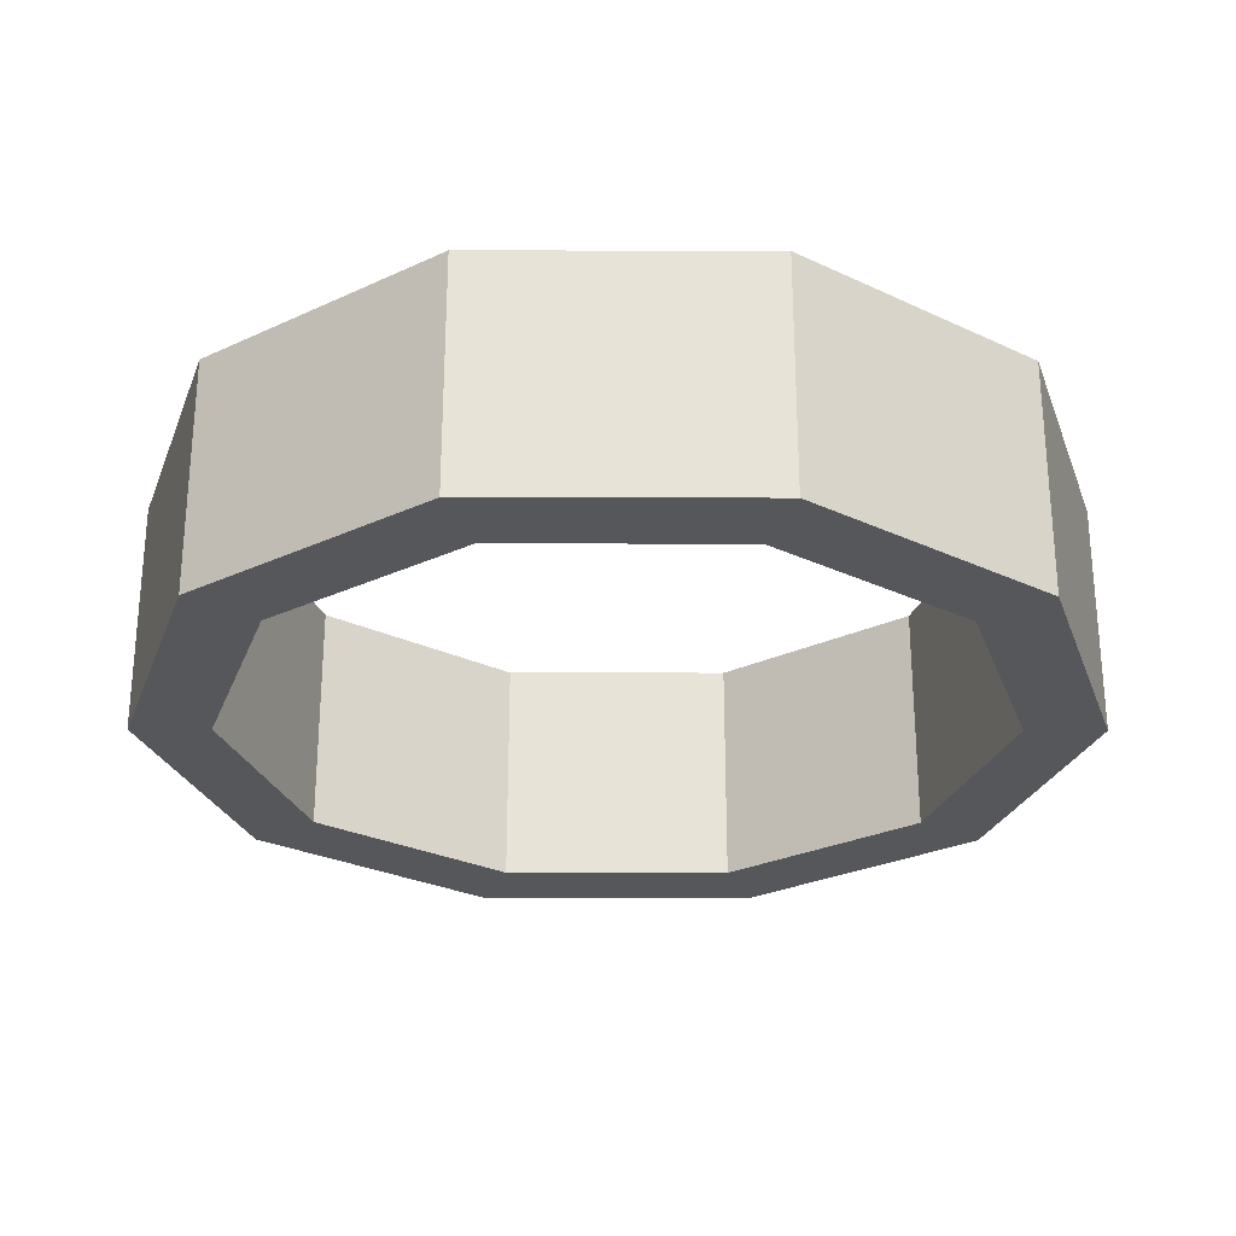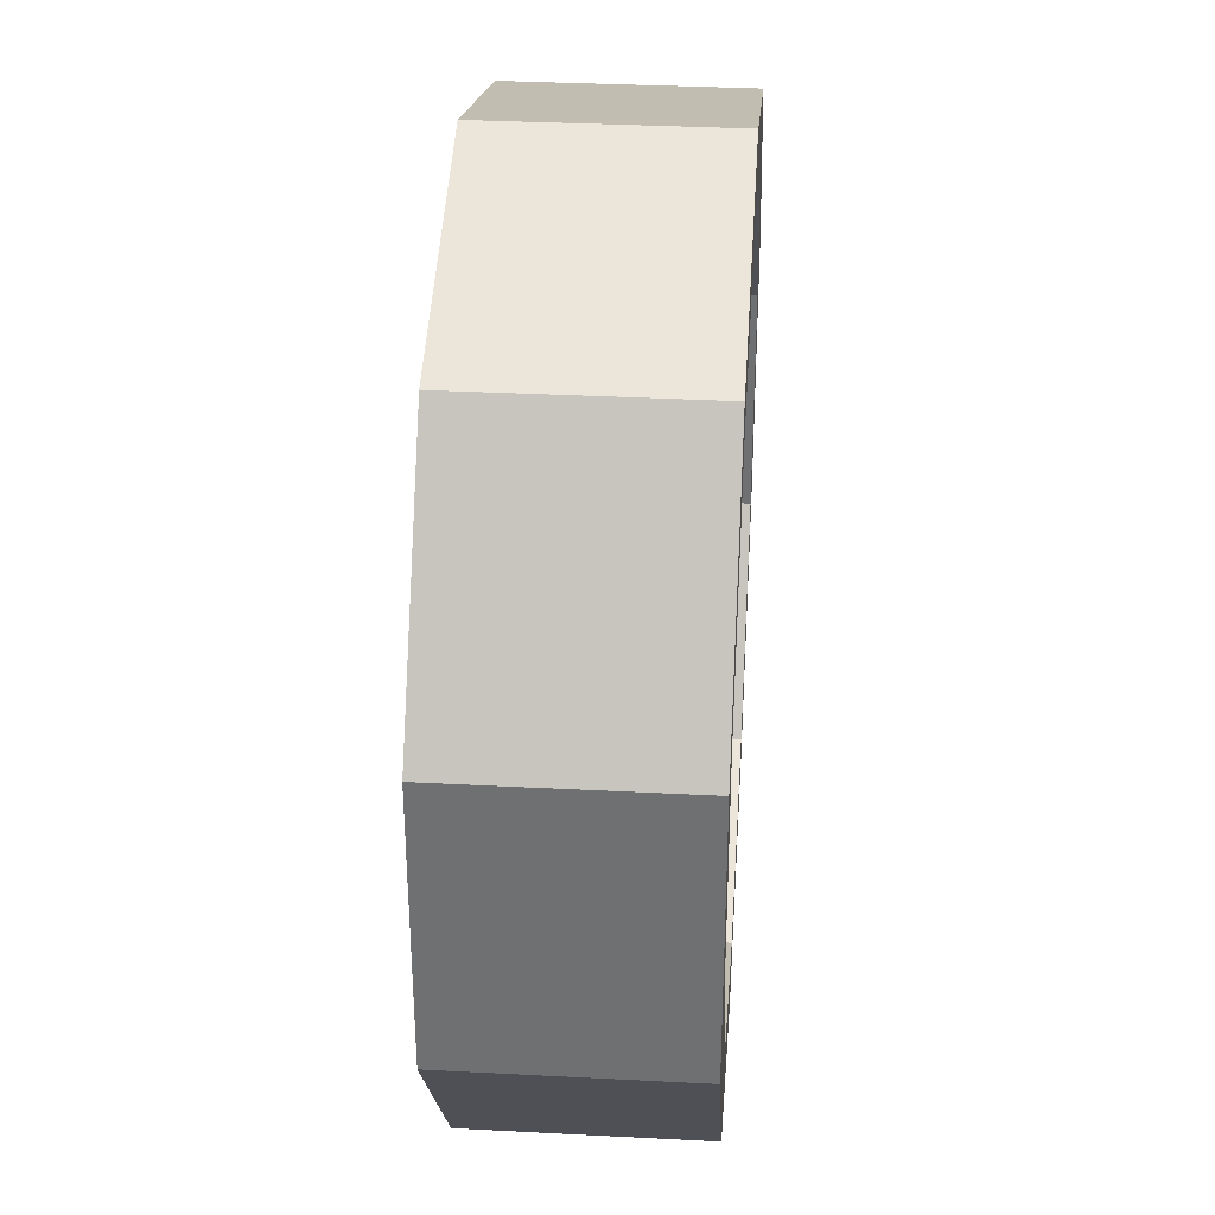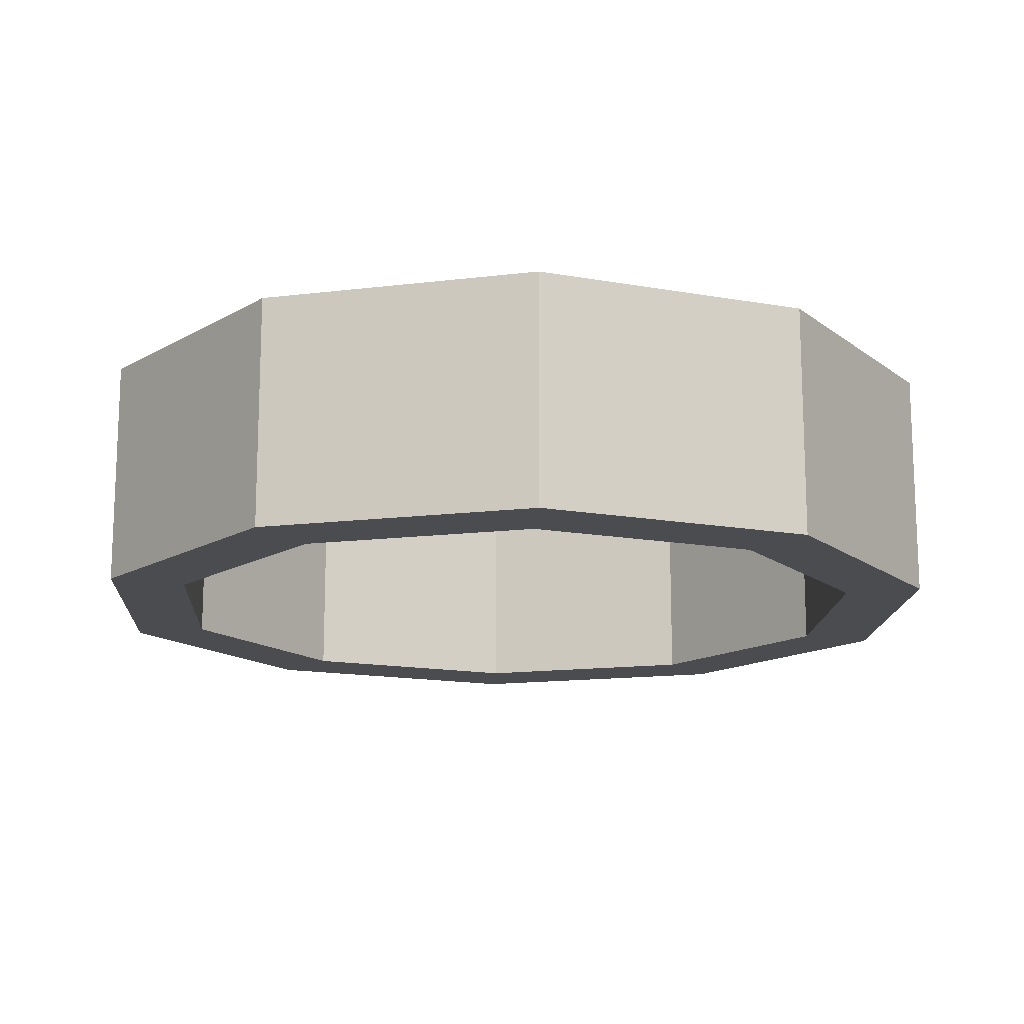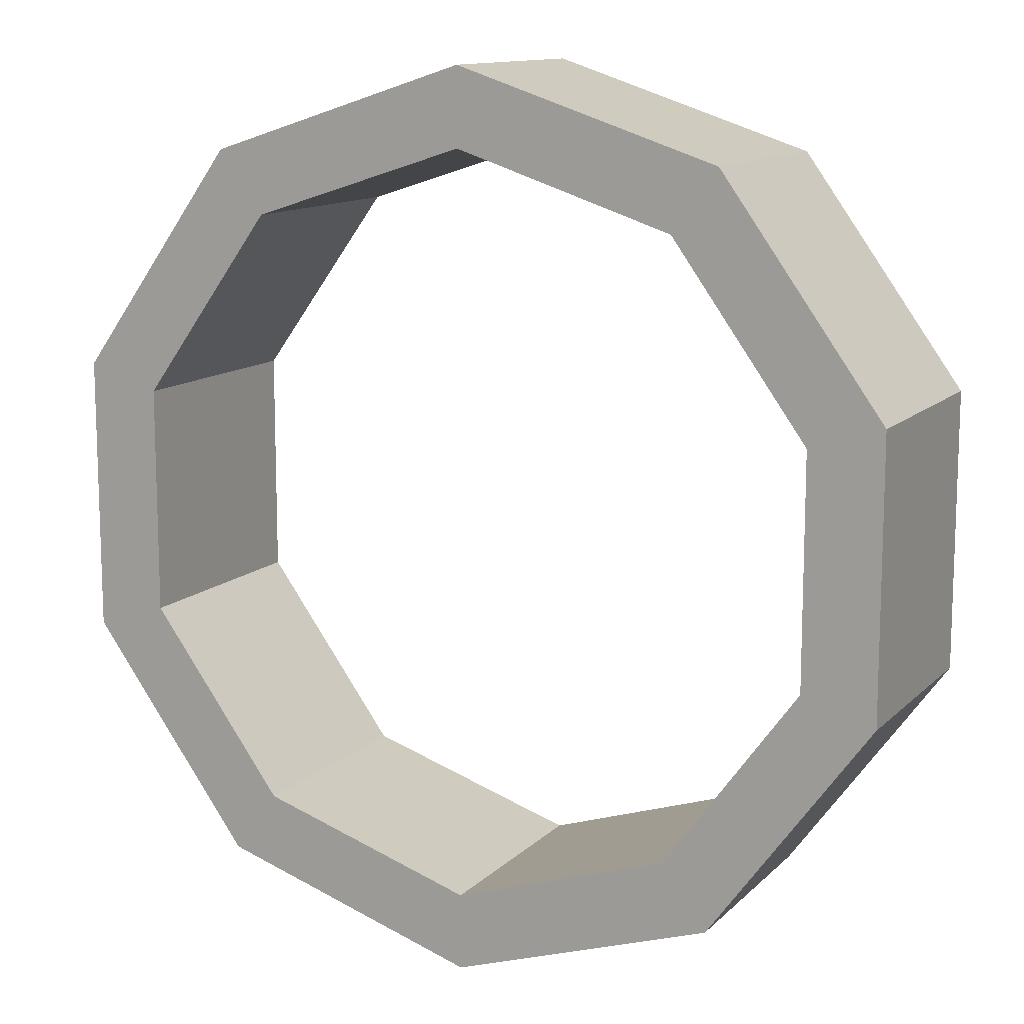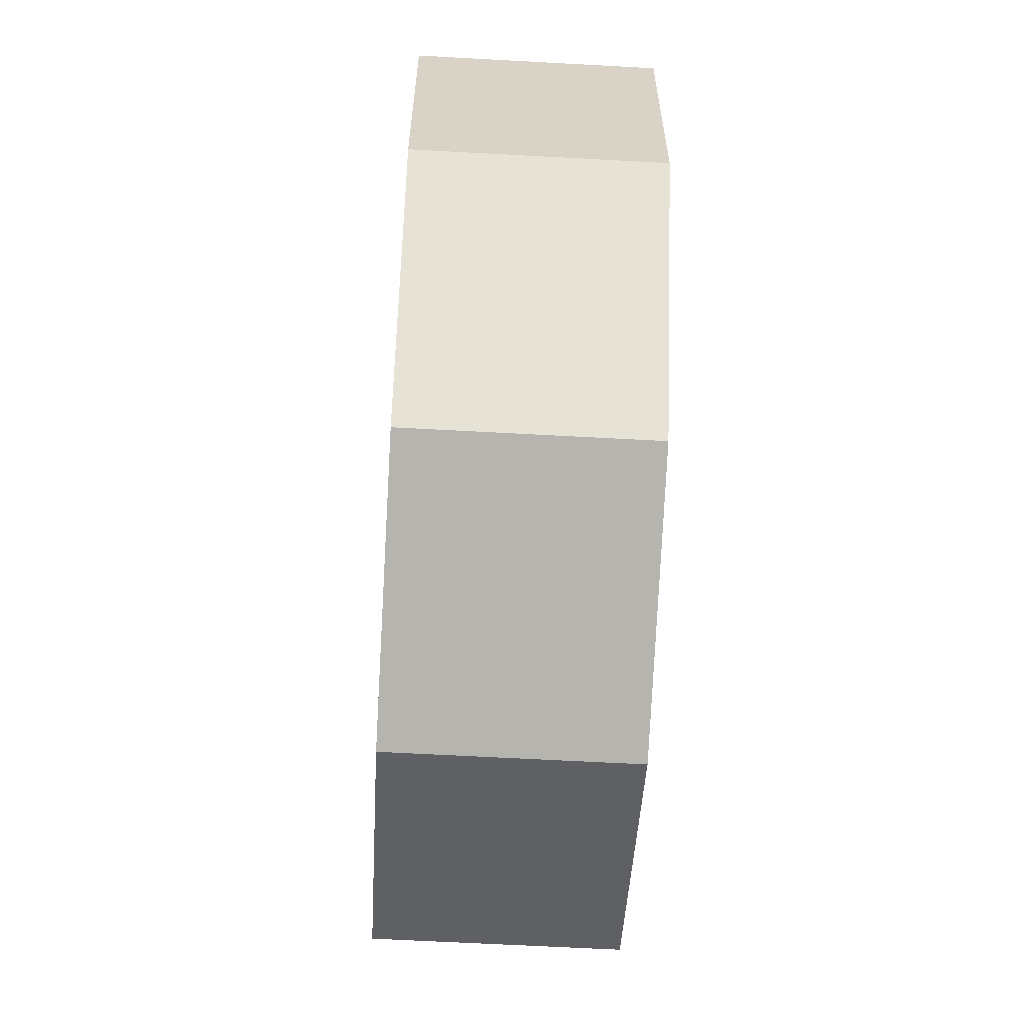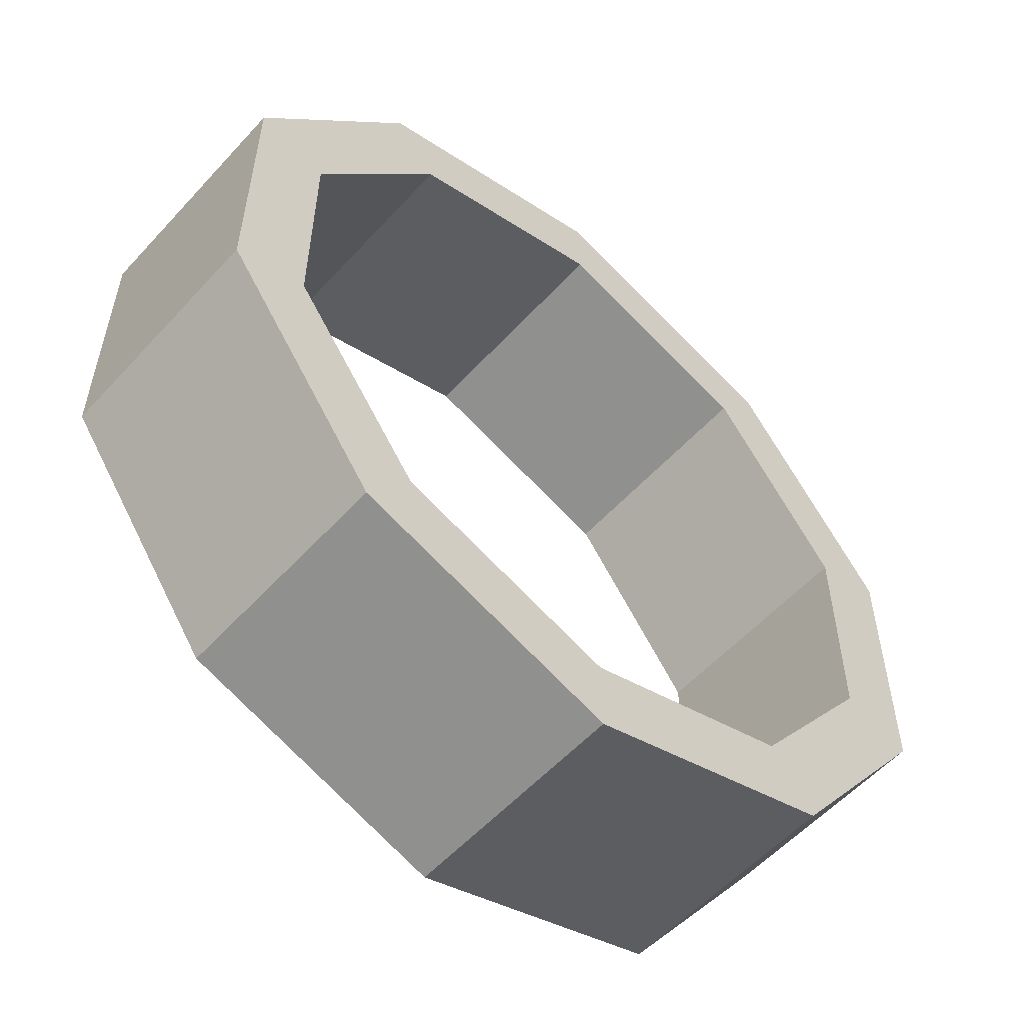
<metadata>
{"format":"obj","ext":"obj","renderer":"f3d","projection":"perspective","resolution":1024,"background":"white","views":[{"elev":-27.2,"azim":-18.2,"up":"+Y"},{"elev":34.6,"azim":-86.0,"up":"+Z"},{"elev":-14.9,"azim":68.8,"up":"+Y"},{"elev":12.3,"azim":26.6,"up":"+Z"},{"elev":-62.3,"azim":-93.2,"up":"+Z"},{"elev":-56.3,"azim":-41.7,"up":"+Z"}]}
</metadata>
<code>
o ITRI_PROT_EDGE_01
v -0.03121 0.008439 -0.01016
v 1e-05 0.008439 -0.03284
v 0.03123 -0.008419 0.01013
v 0.01931 -0.008419 -0.02657
v -0.03121 -0.008419 0.01013
v 1e-05 -0.008419 0.03282
v 1e-05 0.008439 0.02716
v -0.01596 0.008439 -0.02199
v -0.03121 0.008439 0.01013
v -0.01929 -0.008419 -0.02657
v 0.01598 0.008439 -0.02199
v 0.03123 0.008439 -0.01016
v -0.01929 0.008439 0.02655
v 0.01931 0.008439 0.02655
v 0.01598 0.008439 0.02197
v 0.02585 -0.008419 0.008386
v -0.01596 -0.008419 0.02197
v 1e-05 -0.008419 0.02716
v 0.02585 0.008439 -0.008406
v -0.01596 -0.008419 -0.02199
v 1e-05 -0.008419 -0.02718
v 0.01598 -0.008419 -0.02199
v -0.02583 -0.008419 0.008386
v 0.01931 -0.008419 0.02655
v -0.03121 -0.008419 -0.01016
v -0.02583 0.008439 0.008386
v -0.01929 -0.008419 0.02655
v 1e-05 0.008439 0.03282
v 0.01931 0.008439 -0.02657
v 1e-05 -0.008419 -0.03284
v 0.03123 -0.008419 -0.01016
v 0.03123 0.008439 0.01013
v -0.01929 0.008439 -0.02657
v 0.01598 -0.008419 0.02197
v -0.02583 -0.008419 -0.008406
v -0.02583 0.008439 -0.008406
v 0.02585 0.008439 0.008386
v -0.01596 0.008439 0.02197
v 0.02585 -0.008419 -0.008406
v 1e-05 0.008439 -0.02718
f 30 2 29
f 2 11 29
f 26 35 36
f 25 1 33
f 5 1 25
f 9 36 1
f 15 18 7
f 38 17 23
f 24 14 28
f 27 13 9
f 1 8 33
f 2 40 11
f 27 9 5
f 5 9 1
f 26 23 35
f 38 23 26
f 10 2 30
f 40 21 22
f 40 22 11
f 19 39 16
f 12 19 37
f 31 32 3
f 13 38 26
f 14 7 28
f 3 14 24
f 3 32 14
f 19 16 37
f 15 34 18
f 32 15 14
f 14 15 7
f 16 3 24
f 39 3 16
f 7 18 17
f 17 27 5
f 18 27 17
f 34 6 18
f 29 11 19
f 11 39 19
f 20 10 30
f 23 25 35
f 8 20 21
f 20 30 21
f 21 4 22
f 39 31 3
f 17 5 23
f 23 5 25
f 34 24 6
f 24 28 6
f 35 25 10
f 25 33 10
f 13 26 9
f 9 26 36
f 18 6 27
f 6 13 27
f 28 38 13
f 6 28 13
f 29 19 12
f 4 29 12
f 21 30 4
f 30 29 4
f 22 4 31
f 4 12 31
f 12 37 32
f 31 12 32
f 33 40 2
f 10 33 2
f 37 16 34
f 16 24 34
f 36 35 20
f 35 10 20
f 1 36 8
f 36 20 8
f 32 37 15
f 37 34 15
f 28 7 38
f 7 17 38
f 11 22 39
f 22 31 39
f 33 8 40
f 8 21 40

</code>
